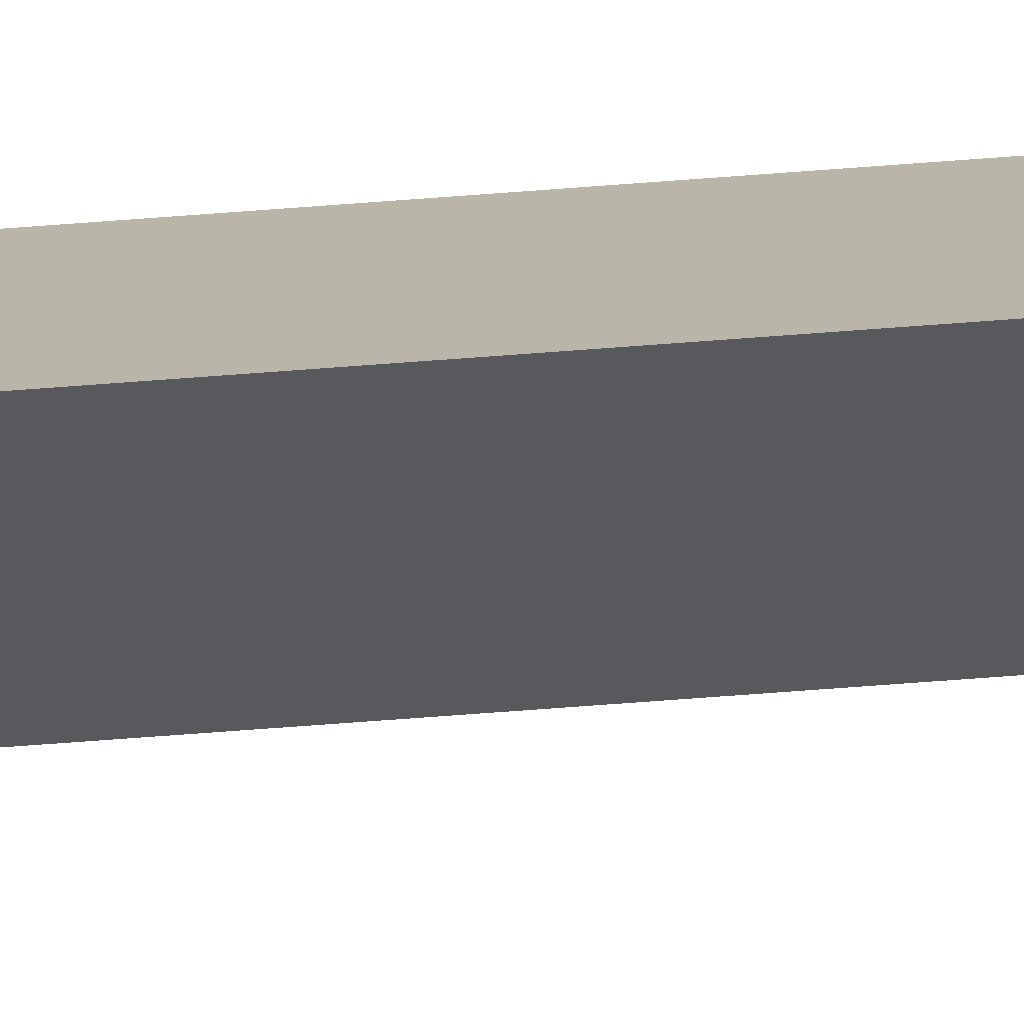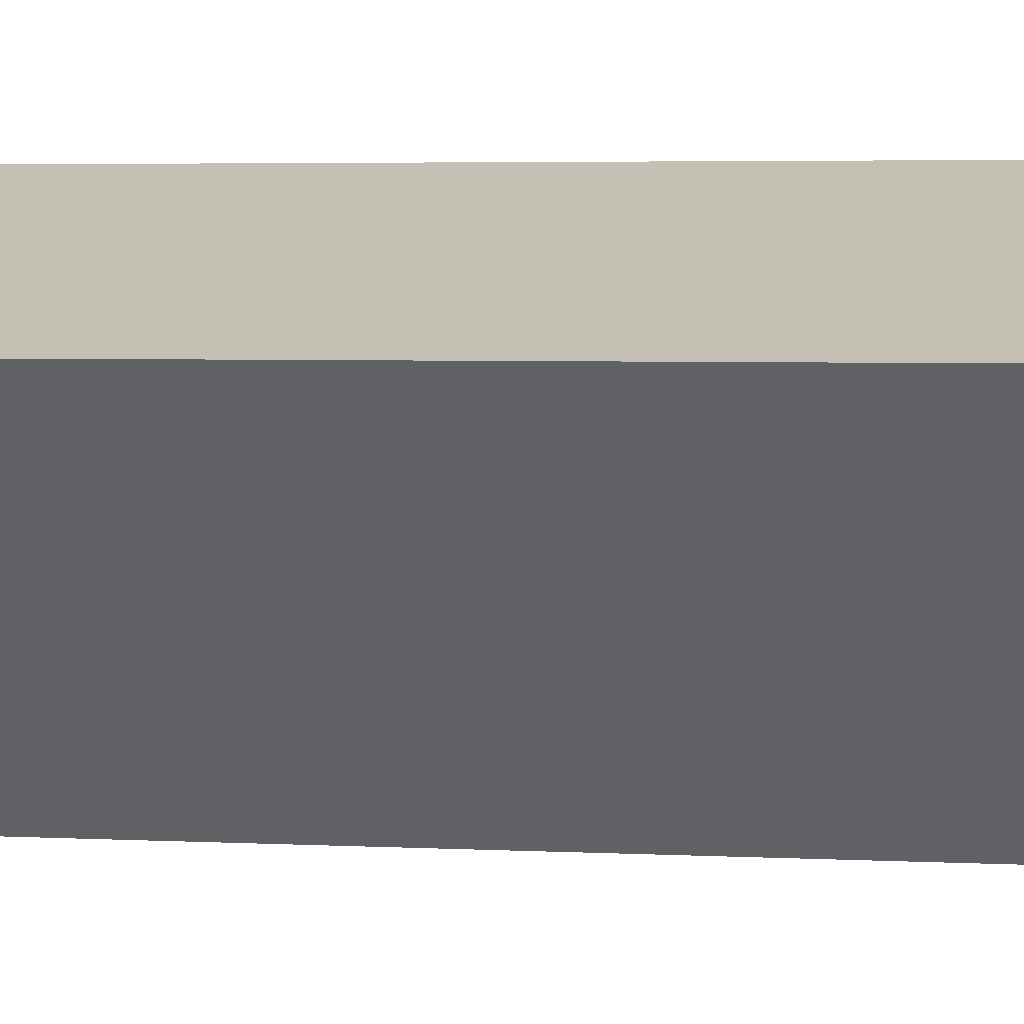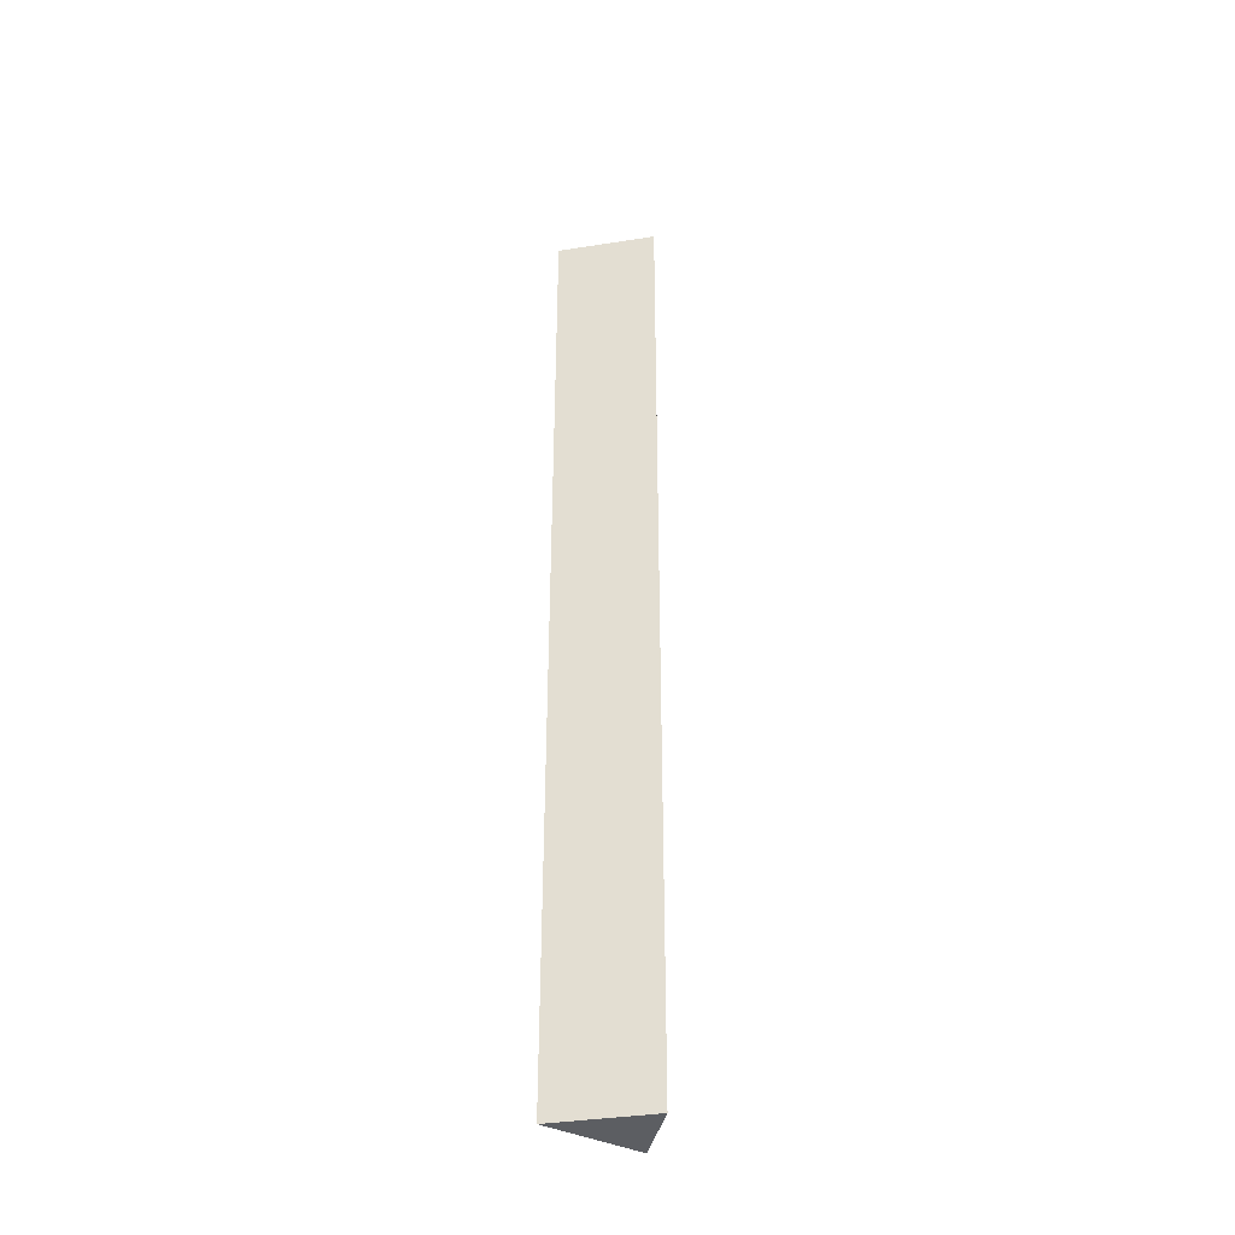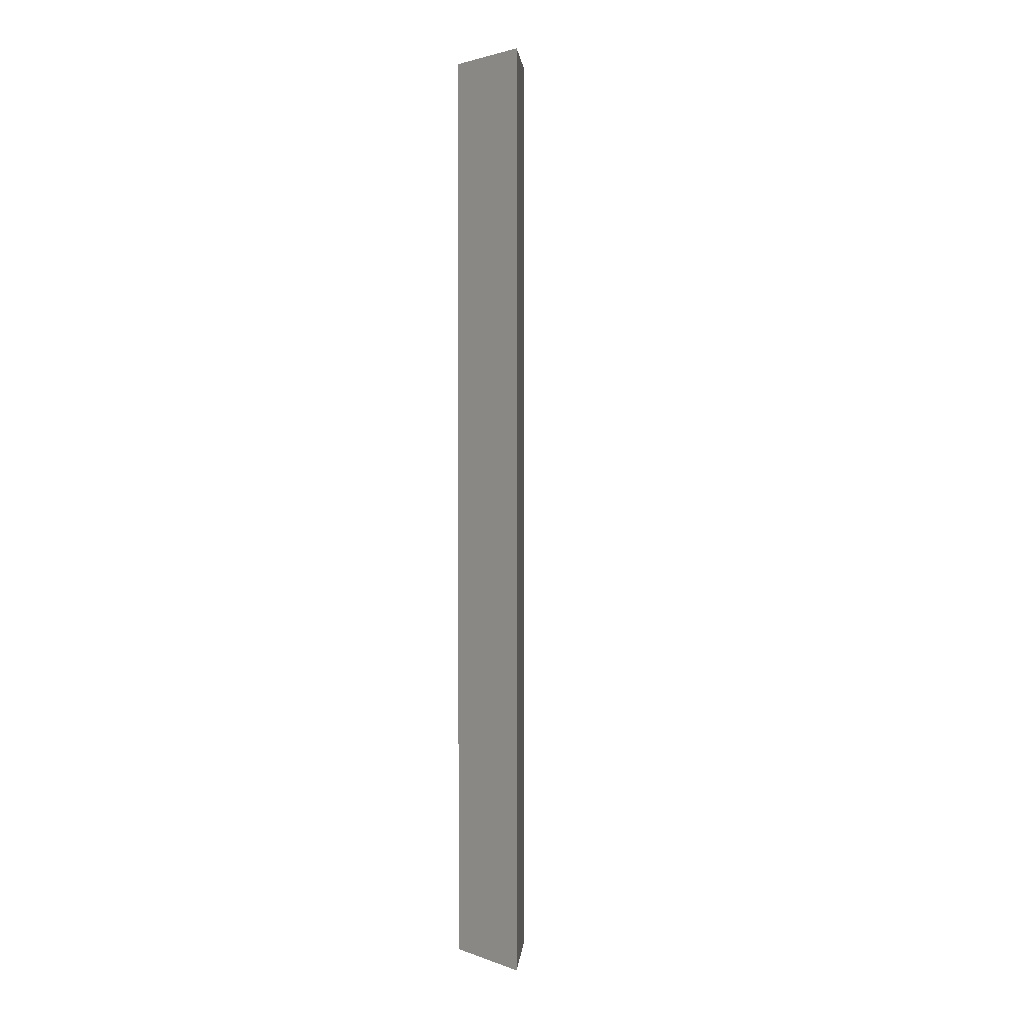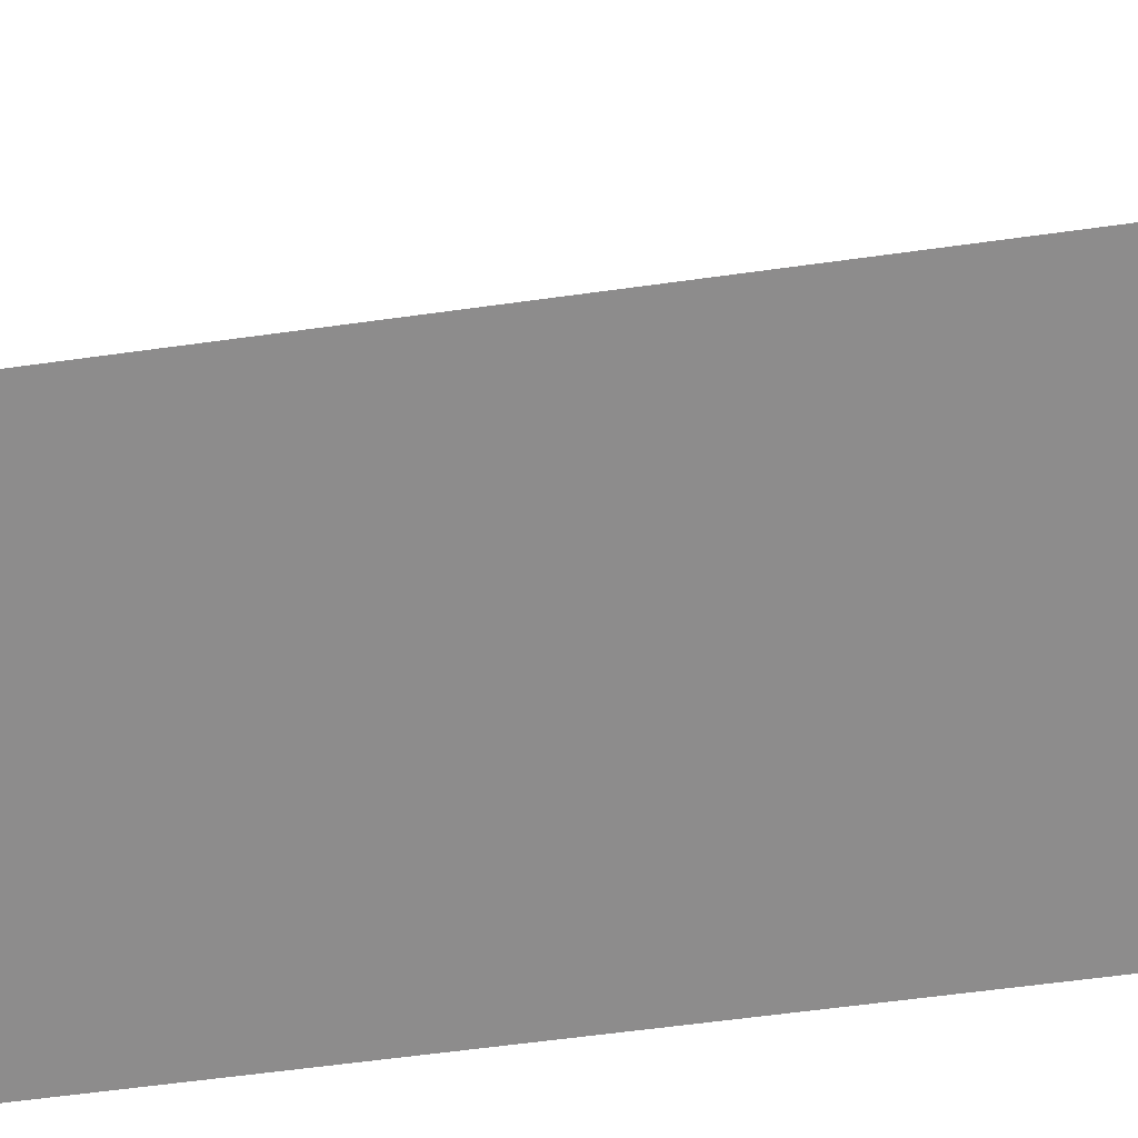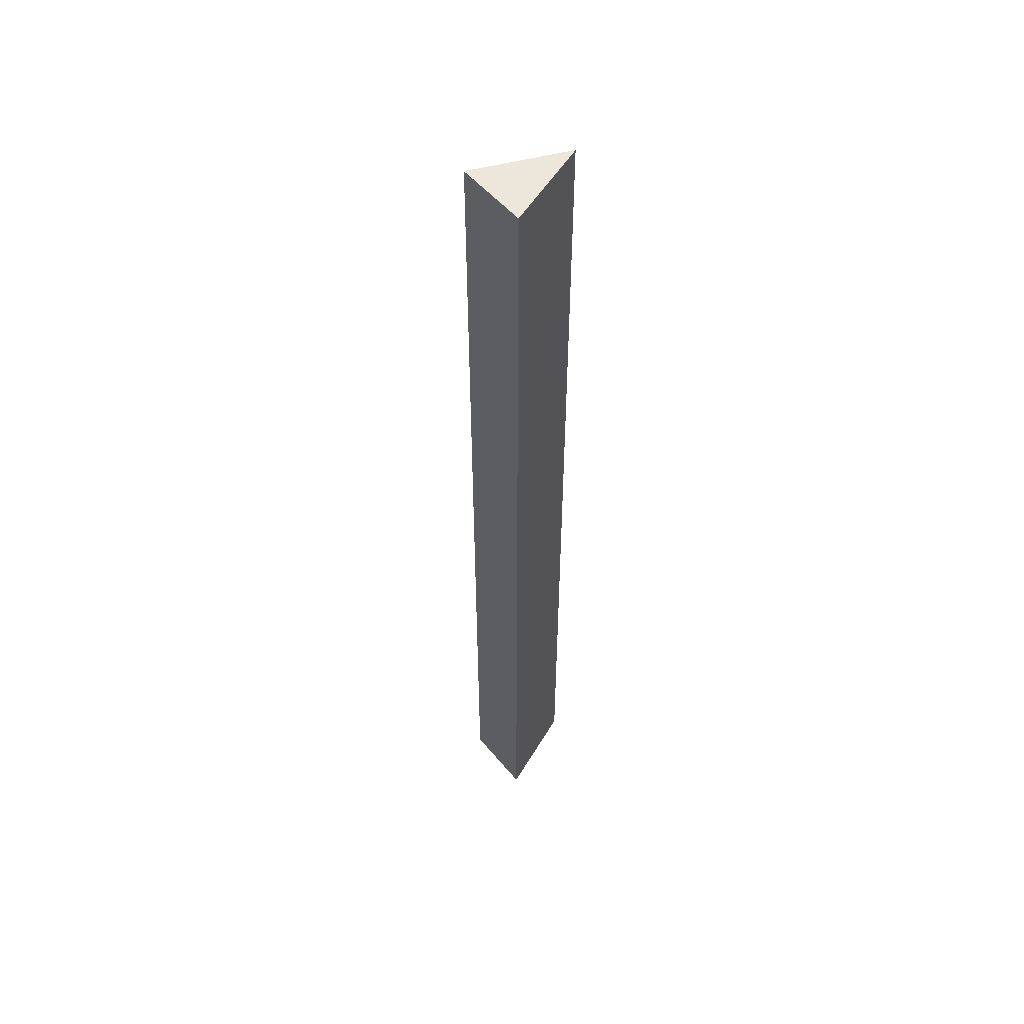
<metadata>
{"format":"obj","ext":"obj","renderer":"f3d","projection":"perspective","resolution":1024,"background":"white","views":[{"elev":-75.4,"azim":94.2,"up":"+Z"},{"elev":1.1,"azim":-58.3,"up":"+Z"},{"elev":-37.7,"azim":-123.2,"up":"+Y"},{"elev":2.4,"azim":140.3,"up":"+Y"},{"elev":-22.9,"azim":-72.4,"up":"+Z"},{"elev":52.4,"azim":29.7,"up":"+Y"}]}
</metadata>
<code>
o marker_collision.001_marker_collision
v -0.000168 0.1024 0.01081
v -0.007588 0.1024 0.00782
v -0.007588 0.00013 0.00782
v -0.000168 0.00013 0.01081
v -0.000118 0.1024 0.000226
v -0.000118 0.00013 0.000226
v -0.000118 0.00013 0.000226
v -0.000118 0.00013 0.000226
v -0.000118 0.00013 0.000226
v -0.000118 0.00013 0.000226
v -0.000118 0.00013 0.000226
v -0.000118 0.00013 0.000226
v -0.000118 0.00013 0.000226
v -0.000118 0.1024 0.000226
v -0.000118 0.1024 0.000226
v -0.000118 0.1024 0.000226
v -0.000118 0.1024 0.000226
v -0.000118 0.1024 0.000226
v -0.000118 0.1024 0.000226
v -0.000118 0.1024 0.000226
f 1 2 3 4
f 3 2 5 6
f 6 7 8 9 10 11 12 13
f 14 15 16 17 18 19 20 5
f 5 2 1 14
f 13 4 3 6
f 1 4 13 6 5 14

</code>
